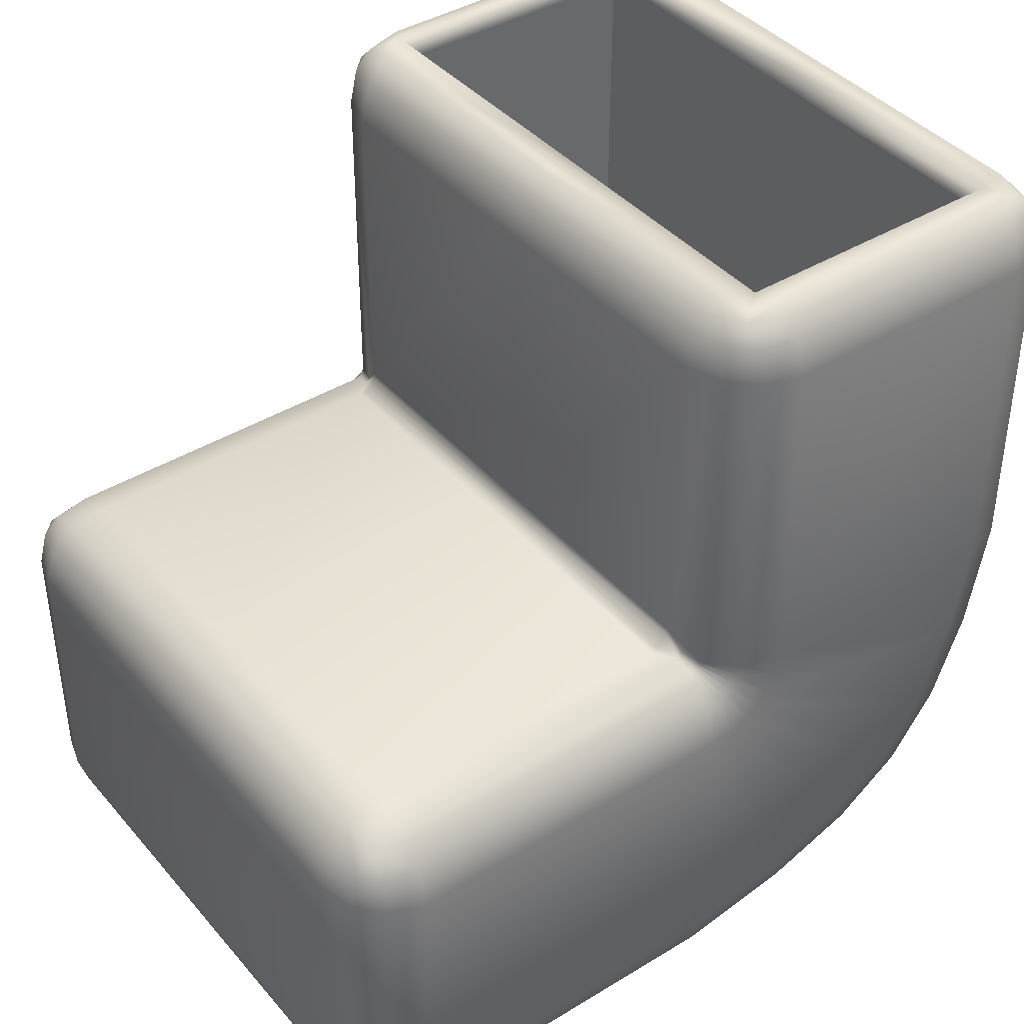
<metadata>
{"format":"obj","ext":"obj","renderer":"f3d","projection":"perspective","resolution":1024,"background":"white","views":[{"elev":40.7,"azim":53.4,"up":"+Z"}]}
</metadata>
<code>
g Cube
v 0.7101 -0.08631 0.003586
v 0.6628 -0.08631 0.01604
v 0.6628 -0.08245 0.01648
v 0.7094 -0.07857 0.00463
v 0.7775 -0.08631 -0.06388
v 0.6628 -0.07956 0.01774
v 0.7774 -0.05744 -0.05999
v 0.8022 -0.08631 -0.156
v 0.709 -0.07283 0.007232
v 0.6628 -0.07743 0.0194
v 0.7088 -0.06861 0.01058
v 0.6628 -0.07576 0.02153
v 0.7772 -0.03602 -0.05027
v 0.8022 -0.02857 -0.1483
v 0.709 -0.06526 0.01481
v 0.6628 -0.0745 0.02442
v 0.7772 -0.02026 -0.03776
v 0.7094 -0.06266 0.02055
v 0.6628 -0.07406 0.02828
v 0.7101 -0.06161 0.02828
v 0.7772 -0.007753 -0.022
v 0.7774 0.001959 -0.0005872
v 0.7775 0.005855 0.02828
v 0.8022 0.01426 -0.1288
v 0.8022 0.1705 -0.7569
v 0.8022 -0.08631 -0.8038
v 0.7798 -0.08631 -0.8878
v 0.8022 0.04578 -0.1038
v 0.8022 0.0708 -0.07228
v 0.8022 0.09022 -0.02945
v 0.8022 0.09802 0.02828
v 0.8022 0.6989 -0.2285
v 0.8022 0.7458 0.02828
v 0.8022 0.3696 -0.684
v 0.7798 0.1964 -0.8361
v 0.7185 -0.08631 -0.9492
v 0.8022 0.5188 -0.5769
v 0.8022 0.626 -0.4276
v 0.7798 0.7781 -0.2544
v 0.7798 0.8297 0.02828
v 0.7185 0.2154 -0.8941
v 0.6348 -0.08631 -0.9717
v 0.7798 0.4155 -0.7557
v 0.7798 0.5798 -0.6378
v 0.7798 0.6977 -0.4736
v 0.7185 0.8361 -0.2734
v 0.7185 0.8912 0.02828
v 0.7185 0.4492 -0.8083
v 0.6348 0.2223 -0.9153
v 0.7185 0.6244 -0.6824
v 0.7185 0.7502 -0.5072
v 0.6348 0.8573 -0.2803
v 0.6348 0.9137 0.02828
v 0.01262 0.9137 0.02828
v 0.6348 0.4615 -0.8275
v 0.01262 0.2223 -0.9153
v 0.01262 -0.08631 -0.9717
v -0.02111 -0.08631 -0.9717
v 0.6348 0.6407 -0.6987
v 0.6348 0.7694 -0.5195
v 0.01262 0.8573 -0.2803
v 0.01262 0.4615 -0.8275
v -0.02111 0.2223 -0.9153
v 0.01262 0.7694 -0.5195
v 0.01262 0.6407 -0.6987
v -0.02111 0.8573 -0.2803
v -0.02111 0.9137 0.02828
v -0.6324 0.9137 0.02828
v -0.02111 0.4615 -0.8275
v -0.6324 0.2223 -0.9153
v -0.6324 -0.08631 -0.9717
v -0.7161 -0.08631 -0.9492
v -0.02111 0.7694 -0.5195
v -0.02111 0.6407 -0.6987
v -0.6324 0.8573 -0.2803
v -0.6324 0.4615 -0.8275
v -0.7161 0.2154 -0.8941
v -0.7773 -0.08631 -0.8878
v -0.6324 0.7694 -0.5195
v -0.6324 0.6407 -0.6987
v -0.7161 0.8361 -0.2734
v -0.7161 0.8912 0.02828
v -0.7773 0.1964 -0.8361
v -0.7998 -0.08631 -0.8038
v -0.7161 0.4492 -0.8083
v -0.7161 0.6244 -0.6824
v -0.7161 0.7502 -0.5072
v -0.7773 0.7781 -0.2544
v -0.7773 0.8297 0.02828
v -0.7773 0.4155 -0.7557
v -0.7998 0.1705 -0.7569
v -0.7773 0.5798 -0.6378
v -0.7773 0.6977 -0.4736
v -0.7998 0.6989 -0.2285
v -0.7998 0.7458 0.02828
v -0.7998 0.09802 0.02828
v -0.7998 0.3696 -0.684
v -0.7998 -0.02857 -0.1483
v -0.7998 -0.08631 -0.156
v -0.7751 -0.08631 -0.06388
v -0.7998 0.5188 -0.5769
v -0.7998 0.626 -0.4276
v -0.7998 0.09022 -0.02945
v -0.7998 0.01426 -0.1288
v -0.7749 -0.05744 -0.05999
v -0.7076 -0.08631 0.003586
v -0.7998 0.04578 -0.1038
v -0.7998 0.0708 -0.07228
v -0.7749 0.001959 -0.0005873
v -0.7751 0.005855 0.02828
v -0.7069 -0.07857 0.00463
v -0.6604 -0.08631 0.01603
v -0.6603 -0.08245 0.01648
v -0.7748 -0.03602 -0.05027
v -0.7065 -0.07283 0.007232
v -0.6603 -0.07956 0.01774
v -0.7748 -0.02026 -0.03776
v -0.7748 -0.007753 -0.022
v -0.7064 -0.06861 0.01058
v -0.6603 -0.07743 0.0194
v -0.7065 -0.06526 0.01481
v -0.6603 -0.07576 0.02153
v -0.7069 -0.06266 0.02055
v -0.6603 -0.0745 0.02442
v -0.7076 -0.06161 0.02828
v -0.6604 -0.07406 0.02828
v 0.7115 -1.043 -0.06247
v 0.7088 -0.9985 -0.01727
v 0.7567 -0.9985 -0.06516
v 0.717 -1.061 -0.1443
v 0.7774 -1.001 -0.1502
v 0.7799 -1.002 -0.804
v 0.7184 -1.064 -0.8042
v 0.6348 -1.086 -0.1391
v 0.7149 -1.042 -0.8843
v 0.7581 -0.999 -0.8842
v 0.7149 -0.999 -0.9276
v 0.6348 -1.086 -0.8043
v 0.6348 -1.064 -0.888
v 0.6348 -1.002 -0.9494
v 0.01262 -1.002 -0.9482
v 0.01262 -1.063 -0.8873
v -0.02111 -1.063 -0.8872
v -0.02111 -1.002 -0.9481
v -0.6324 -1.001 -0.9469
v 0.6296 -1.061 -0.05697
v 0.01262 -1.086 -0.1391
v 0.01262 -1.086 -0.8043
v -0.02111 -1.086 -0.8043
v -0.6324 -1.061 -0.8865
v 0.6238 -1.001 0.003442
v 0.7088 -0.9985 -0.01727
v 0.6186 -0.9189 0.02828
v -0.7119 -1.043 -0.8838
v -0.7119 -0.9985 -0.9282
v -0.7563 -0.9985 -0.8837
v 0.01262 -1.061 -0.05697
v -0.02111 -1.086 -0.1391
v -0.6324 -1.086 -0.8043
v -0.7145 -1.061 -0.8042
v -0.7749 -1.001 -0.804
v -0.7749 -1.001 -0.1502
v -0.02111 -1.061 -0.05697
v -0.6324 -1.086 -0.1391
v -0.7145 -1.061 -0.1443
v -0.709 -1.043 -0.06247
v -0.7542 -0.9985 -0.06516
v -0.7063 -0.9985 -0.01727
v -0.6272 -1.061 -0.05697
v -0.7063 -0.9985 -0.01727
v -0.02111 -1.001 0.003442
v -0.6213 -1.001 0.003442
v 0.01262 -1.001 0.003442
v -0.02111 -0.9189 0.02828
v -0.6161 -0.9189 0.02828
v 0.01262 -0.9189 0.02828
v -0.7063 -0.9189 0.001027
v -0.7542 -0.9985 -0.06516
v -0.6604 -0.08631 0.01603
v -0.6141 -0.1343 0.02828
v -0.7076 -0.08631 0.003586
v -0.7751 -0.08631 -0.06388
v -0.7725 -0.9189 -0.06524
v -0.7998 -0.08631 -0.156
v -0.7998 -0.9189 -0.1554
v -0.7749 -1.001 -0.1502
v -0.7998 -0.08631 -0.8038
v -0.7749 -1.001 -0.804
v -0.7998 -0.9189 -0.8038
v -0.7773 -0.08631 -0.8878
v -0.7563 -0.9985 -0.8837
v -0.7749 -0.9189 -0.8862
v -0.614 -0.1195 0.03063
v -0.02111 -0.1195 0.03063
v -0.614 -0.1061 0.03746
v -0.02111 -0.1343 0.02828
v 0.01262 -0.1343 0.02828
v -0.614 -0.09548 0.04808
v -0.614 -0.08866 0.06148
v -0.6141 -0.08631 0.07632
v -0.6604 -0.07406 0.02828
v -0.6603 -0.08245 0.01648
v -0.6603 -0.07956 0.01774
v -0.6603 -0.07743 0.0194
v -0.6603 -0.07576 0.02153
v -0.6603 -0.0745 0.02442
v 0.01262 -0.1195 0.03063
v -0.02111 -0.1061 0.03746
v -0.614 -0.1195 0.03063
v -0.02111 -0.09548 0.04808
v -0.614 -0.09548 0.04808
v 0.01262 -0.1061 0.03746
v -0.02111 -0.08866 0.06148
v -0.614 -0.08866 0.06148
v 0.01262 -0.09548 0.04808
v -0.02111 -0.08631 0.07632
v -0.6141 -0.08631 0.07632
v 0.01262 -0.08866 0.06148
v 0.6165 -0.08866 0.06148
v 0.6165 -0.09548 0.04808
v 0.6165 -0.09548 0.04808
v 0.6165 -0.1061 0.03746
v 0.6165 -0.1195 0.03063
v 0.01262 -0.08866 0.06148
v 0.01262 -0.08631 0.07632
v -0.02111 -0.08631 0.8609
v 0.6165 -0.08631 0.07632
v 0.6165 -0.08866 0.06148
v -0.6161 -0.08631 0.8609
v -0.7063 -0.05905 0.8609
v -0.7076 -0.06161 0.02828
v -0.7725 0.007215 0.8609
v -0.7751 0.005855 0.02828
v -0.7063 -0.04076 0.9404
v -0.7998 0.09737 0.8609
v -0.7998 0.09802 0.02828
v -0.7998 0.7458 0.02828
v 0.01262 -0.08631 0.8609
v -0.02111 -0.06147 0.943
v -0.6213 -0.06147 0.943
v 0.01262 -0.06147 0.943
v 0.6238 -0.06147 0.943
v -0.709 0.004444 0.9848
v -0.6272 -0.001061 1.003
v -0.7542 0.007131 0.9404
v 0.6186 -0.08631 0.8609
v 0.7088 -0.04076 0.9404
v 0.7087 -0.05905 0.8609
v 0.7567 0.007131 0.9404
v 0.7101 -0.06161 0.02828
v 0.6628 -0.07406 0.02828
v 0.7775 0.005855 0.02828
v 0.775 0.007215 0.8609
v 0.8022 0.09802 0.02828
v 0.8022 0.09737 0.8609
v 0.7774 0.09217 0.943
v 0.7115 0.004444 0.9848
v 0.8022 0.7458 0.8609
v 0.8022 0.7458 0.02828
v 0.7798 0.8297 0.02828
v 0.7774 0.746 0.943
v 0.717 0.0863 1.003
v 0.7774 0.8282 0.8609
v 0.7185 0.8912 0.02828
v 0.717 0.8888 0.8609
v 0.7588 0.8257 0.9405
v 0.717 0.7461 1.003
v 0.7144 0.8258 0.9848
v 0.6543 0.7511 1.003
v 0.6348 0.8285 1.003
v 0.6543 0.07624 1.003
v 0.6296 -0.001061 1.003
v 0.6543 0.7511 0.9376
v 0.6543 0.07624 0.9376
v 0.02896 0.7511 1.003
v 0.01262 0.8292 1.005
v -0.02111 0.8292 1.005
v -0.008294 0.7511 1.003
v -0.681 0.7511 1.003
v -0.6324 0.83 1.006
v -0.7124 0.8263 0.9842
v -0.6324 0.83 1.006
v -0.716 0.7461 1.006
v -0.681 0.07624 1.003
v -0.681 0.07624 0.9376
v -0.681 0.7511 0.9376
v -0.7145 0.0863 1.003
v -0.7774 0.746 0.9445
v -0.7124 0.8263 0.9842
v -0.7557 0.8262 0.9409
v -0.7749 0.09217 0.943
v -0.7542 0.007131 0.9404
v -0.709 0.004444 0.9848
v -0.6272 -0.001061 1.003
v -0.008294 0.07624 1.003
v -0.02111 -0.001061 1.003
v 0.01262 -0.001061 1.003
v -0.7063 -0.04076 0.9404
v -0.7063 -0.05905 0.8609
v 0.02896 0.07624 1.003
v -0.008294 0.07624 0.9376
v 0.02896 0.07624 0.9376
v 0.6543 0.07624 0.9376
v 0.6543 0.07624 1.003
v 0.6296 -0.001061 1.003
v 0.01262 -0.06147 0.943
v -0.02111 -0.001061 1.003
v 0.6238 -0.06147 0.943
v -0.02111 -0.06147 0.943
v -0.6213 -0.06147 0.943
v -0.6272 -0.001061 1.003
v 0.7088 -0.04076 0.9404
v 0.7115 0.004444 0.9848
v 0.7567 0.007131 0.9404
v -0.7749 -0.9189 -0.8862
v -0.7563 -0.9985 -0.8837
v -0.7119 -0.9985 -0.9282
v -0.7145 -0.9189 -0.9468
v -0.7161 -0.08631 -0.9492
v -0.7773 -0.08631 -0.8878
v -0.6324 -0.08631 -0.9717
v -0.6324 -0.9189 -0.9717
v -0.6324 -1.001 -0.9469
v -0.02111 -0.08631 -0.9717
v -0.02111 -1.002 -0.9481
v -0.02111 -0.9189 -0.9717
v 0.01262 -0.08631 -0.9717
v 0.01262 -0.9189 -0.9717
v 0.01262 -1.002 -0.9482
v 0.6348 -0.08631 -0.9717
v 0.6348 -1.002 -0.9494
v 0.6348 -0.9189 -0.9717
v 0.7185 -0.08631 -0.9492
v 0.7149 -0.999 -0.9276
v 0.7184 -0.9189 -0.9492
v 0.7798 -0.08631 -0.8878
v 0.7581 -0.999 -0.8842
v 0.7799 -0.9189 -0.8876
v 0.8022 -0.08631 -0.8038
v 0.8022 -0.9189 -0.8038
v 0.7799 -1.002 -0.804
v 0.8022 -0.08631 -0.156
v 0.7774 -1.001 -0.1502
v 0.8022 -0.9189 -0.1554
v 0.7775 -0.08631 -0.06388
v 0.7567 -0.9985 -0.06516
v 0.775 -0.9189 -0.06524
v 0.7101 -0.08631 0.003586
v 0.7087 -0.9189 0.001027
v 0.6628 -0.08631 0.01604
v 0.6165 -0.1343 0.02828
v 0.6165 -0.1195 0.03063
v 0.6165 -0.09548 0.04808
v 0.6165 -0.08866 0.06148
v 0.6165 -0.08631 0.07632
v 0.6628 -0.08245 0.01648
v 0.6628 -0.07956 0.01774
v 0.6628 -0.07743 0.0194
v 0.6628 -0.07576 0.02153
v 0.6628 -0.0745 0.02442
v -0.6324 0.9137 0.8609
v -0.7124 0.8695 0.9409
v -0.716 0.8912 0.8609
v -0.6324 0.8914 0.9445
v -0.02111 0.9137 0.8609
v -0.02111 0.8902 0.9438
v -0.02111 0.9137 0.02828
v -0.6324 0.9137 0.02828
v -0.7161 0.8912 0.02828
v -0.716 0.8912 0.8609
v -0.7773 0.8297 0.02828
v 0.01262 0.9137 0.8609
v 0.01262 0.9137 0.02828
v 0.01262 0.8901 0.9437
v 0.6348 0.9137 0.8609
v 0.6348 0.8889 0.943
v -0.7774 0.8296 0.8609
v -0.7557 0.8262 0.9409
v -0.7124 0.8695 0.9409
v -0.7998 0.7458 0.8609
v -0.7774 0.746 0.9445
v -0.6324 0.8914 0.9445
v -0.7774 0.746 0.9445
v -0.7749 0.09217 0.943
v -0.7998 0.09737 0.8609
v -0.02111 0.8292 1.005
v -0.6324 0.8914 0.9445
v 0.01262 0.8292 1.005
v -0.02111 0.8292 1.005
v 0.01262 0.8901 0.9437
v 0.6348 0.8889 0.943
v 0.6348 0.8285 1.003
v 0.7144 0.8258 0.9848
v 0.7144 0.8702 0.9405
v 0.7588 0.8257 0.9405
v 0.7774 0.8282 0.8609
v 0.717 0.8888 0.8609
v 0.6348 0.9137 0.8609
v 0.6348 0.9137 0.02828
v 0.01262 0.9137 0.8609
v 0.717 0.8888 0.8609
v 0.6348 0.9137 0.02828
v 0.7774 0.09217 0.943
v 0.717 0.0863 1.003
v 0.717 0.7461 1.003
v 0.7774 0.746 0.943
v -0.008294 0.7511 1.003
v 0.02896 0.7511 0.9376
v -0.008294 0.7511 0.9376
v 0.02896 0.7511 1.003
v 0.6543 0.7511 1.003
v 0.6543 0.7511 0.9376
v -0.008294 0.7511 0.9376
v -0.681 0.7511 0.9376
v -0.681 0.7511 1.003
v -0.681 0.07624 1.003
v -0.681 0.07624 0.9376
v -0.008294 0.07624 0.9376
v -0.681 0.7511 0.2763
v -0.681 0.07624 0.2763
v 0.6543 0.07624 0.2763
v 0.02896 0.07624 0.2763
v -0.008294 0.07624 0.2763
v -0.681 0.07624 0.9376
v -0.681 0.07624 0.2763
v 0.6543 0.7511 0.2763
v 0.02896 0.7511 0.2763
v -0.008294 0.7511 0.2763
v -0.681 0.7511 0.2763
v -0.681 0.7511 0.9376
v -0.681 0.07624 0.2763
v -0.681 0.7511 0.2763
v -0.008294 0.7511 0.2763
v -0.008294 0.07624 0.2763
v 0.02896 0.07624 0.2763
v 0.02896 0.7511 0.2763
v 0.6543 0.7511 0.2763
v 0.6543 0.07624 0.2763
v 0.6543 0.07624 0.2763
v 0.6543 0.7511 0.2763
g Cube_0
f 3 2 1
f 4 3 1
f 4 1 5
f 6 3 4
f 7 4 5
f 7 5 8
f 9 6 4
f 9 4 7
f 10 6 9
f 11 10 9
f 12 10 11
f 13 9 7
f 11 9 13
f 14 7 8
f 13 7 14
f 15 12 11
f 16 12 15
f 17 11 13
f 15 11 17
f 18 16 15
f 19 16 18
f 20 19 18
f 18 15 21
f 21 15 17
f 20 18 22
f 22 18 21
f 23 20 22
f 17 13 24
f 24 13 14
f 25 14 8
f 26 25 8
f 25 26 27
f 21 17 28
f 28 17 24
f 22 21 29
f 29 21 28
f 23 22 30
f 30 22 29
f 31 23 30
f 30 32 31
f 32 30 29
f 32 33 31
f 34 24 14
f 25 34 14
f 35 25 27
f 34 25 35
f 35 27 36
f 37 28 24
f 34 37 24
f 38 29 28
f 38 32 29
f 37 38 28
f 33 32 39
f 40 33 39
f 41 35 36
f 41 36 42
f 43 34 35
f 37 34 43
f 43 35 41
f 38 37 44
f 44 37 43
f 32 38 45
f 39 32 45
f 45 38 44
f 40 39 46
f 47 40 46
f 48 43 41
f 44 43 48
f 49 41 42
f 48 41 49
f 45 44 50
f 50 44 48
f 39 45 51
f 46 39 51
f 51 45 50
f 47 46 52
f 53 47 52
f 54 53 52
f 50 48 55
f 55 48 49
f 56 49 42
f 57 56 42
f 56 57 58
f 51 50 59
f 59 50 55
f 46 51 60
f 52 46 60
f 60 51 59
f 61 54 52
f 61 52 60
f 62 55 49
f 56 62 49
f 63 56 58
f 62 56 63
f 64 60 59
f 64 61 60
f 65 59 55
f 62 65 55
f 65 64 59
f 54 61 66
f 67 54 66
f 68 67 66
f 65 62 69
f 69 62 63
f 70 63 58
f 71 70 58
f 70 71 72
f 61 64 73
f 66 61 73
f 64 65 74
f 74 65 69
f 73 64 74
f 75 68 66
f 75 66 73
f 76 69 63
f 70 76 63
f 77 70 72
f 76 70 77
f 77 72 78
f 79 73 74
f 79 75 73
f 80 74 69
f 76 80 69
f 80 79 74
f 68 75 81
f 82 68 81
f 83 77 78
f 83 78 84
f 85 76 77
f 80 76 85
f 85 77 83
f 79 80 86
f 86 80 85
f 75 79 87
f 81 75 87
f 87 79 86
f 82 81 88
f 89 82 88
f 90 85 83
f 86 85 90
f 91 83 84
f 90 83 91
f 87 86 92
f 92 86 90
f 81 87 93
f 88 81 93
f 93 87 92
f 89 88 94
f 95 89 94
f 96 95 94
f 92 90 97
f 97 90 91
f 98 91 84
f 99 98 84
f 99 100 98
f 93 92 101
f 101 92 97
f 88 93 102
f 94 88 102
f 102 93 101
f 103 96 94
f 103 94 102
f 104 97 91
f 98 104 91
f 100 105 98
f 98 105 104
f 100 106 105
f 107 101 97
f 104 107 97
f 108 102 101
f 108 103 102
f 107 108 101
f 103 109 96
f 109 110 96
f 106 111 105
f 106 112 111
f 112 113 111
f 105 114 104
f 104 114 107
f 105 111 114
f 111 113 115
f 111 115 114
f 113 116 115
f 114 117 107
f 107 117 108
f 114 115 117
f 108 118 103
f 117 118 108
f 118 109 103
f 115 116 119
f 115 119 117
f 117 119 118
f 116 120 119
f 119 121 118
f 119 120 121
f 118 121 109
f 120 122 121
f 121 123 109
f 121 122 123
f 109 123 110
f 122 124 123
f 123 125 110
f 123 124 125
f 124 126 125
f 129 128 127
f 129 127 130
f 131 129 130
f 132 131 130
f 133 132 130
f 130 127 134
f 133 130 134
f 133 135 132
f 135 136 132
f 136 135 137
f 135 133 138
f 138 133 134
f 137 135 139
f 139 135 138
f 140 137 139
f 141 140 139
f 142 141 139
f 142 139 138
f 141 142 143
f 144 141 143
f 145 144 143
f 127 146 134
f 134 147 138
f 134 146 147
f 148 142 138
f 147 148 138
f 143 142 149
f 142 148 149
f 150 145 143
f 150 143 149
f 146 127 151
f 127 152 151
f 151 152 153
f 150 154 145
f 154 155 145
f 156 155 154
f 146 151 157
f 146 157 147
f 148 147 158
f 149 148 158
f 154 150 159
f 159 150 149
f 156 154 160
f 160 154 159
f 161 156 160
f 162 161 160
f 163 158 147
f 157 163 147
f 158 164 149
f 164 159 149
f 158 163 164
f 165 160 159
f 165 162 160
f 164 165 159
f 165 166 162
f 166 165 164
f 166 167 162
f 167 166 168
f 169 166 164
f 163 169 164
f 170 166 169
f 171 163 157
f 163 171 169
f 172 170 169
f 171 172 169
f 173 171 157
f 151 173 157
f 151 153 173
f 171 174 172
f 174 171 173
f 170 172 175
f 174 175 172
f 153 176 173
f 176 174 173
f 177 170 175
f 178 170 177
f 179 177 175
f 175 180 179
f 180 175 174
f 179 181 177
f 177 181 182
f 183 177 182
f 183 178 177
f 183 182 184
f 178 183 185
f 185 183 184
f 186 178 185
f 184 187 185
f 186 185 188
f 187 189 185
f 185 189 188
f 187 190 189
f 191 188 189
f 190 192 189
f 192 191 189
f 179 180 193
f 193 180 194
f 193 195 179
f 180 196 194
f 196 180 174
f 174 176 196
f 176 197 196
f 196 197 194
f 197 176 153
f 195 198 179
f 198 199 179
f 199 200 179
f 200 201 179
f 201 202 179
f 201 203 202
f 201 204 203
f 201 205 204
f 201 206 205
f 197 207 194
f 194 207 208
f 209 194 208
f 195 209 208
f 195 208 210
f 211 195 210
f 207 212 208
f 208 212 210
f 211 210 213
f 214 211 213
f 212 215 210
f 210 215 213
f 214 213 216
f 217 214 216
f 215 218 213
f 218 215 219
f 215 220 219
f 215 212 221
f 212 222 221
f 212 207 222
f 207 223 222
f 213 224 216
f 224 225 216
f 216 226 217
f 226 216 225
f 225 224 227
f 224 228 227
f 226 229 217
f 217 229 230
f 201 217 230
f 230 231 201
f 231 230 232
f 233 231 232
f 234 230 229
f 233 232 235
f 236 233 235
f 236 235 237
f 238 226 225
f 229 226 239
f 226 238 239
f 240 229 239
f 240 234 229
f 238 241 239
f 241 238 242
f 243 234 240
f 244 243 240
f 243 245 234
f 246 238 225
f 238 246 242
f 247 242 246
f 227 246 225
f 248 247 246
f 248 246 227
f 249 247 248
f 250 248 227
f 227 251 250
f 248 250 252
f 253 248 252
f 253 249 248
f 253 252 254
f 249 253 255
f 255 253 254
f 256 249 255
f 257 249 256
f 258 255 254
f 259 258 254
f 259 260 258
f 261 256 255
f 258 261 255
f 262 257 256
f 260 263 258
f 260 264 263
f 264 265 263
f 263 266 258
f 266 261 258
f 261 266 267
f 266 268 267
f 267 268 269
f 267 269 262
f 268 270 269
f 257 262 271
f 269 271 262
f 272 257 271
f 269 273 271
f 273 274 271
f 275 269 270
f 276 275 270
f 275 276 277
f 278 275 277
f 279 278 277
f 280 279 277
f 282 281 279
f 281 283 279
f 284 279 283
f 284 285 279
f 285 286 279
f 287 284 283
f 287 283 288
f 283 289 288
f 289 290 288
f 291 287 288
f 291 292 287
f 292 291 235
f 287 293 284
f 292 293 287
f 293 294 284
f 284 294 295
f 294 296 295
f 296 297 295
f 232 292 235
f 298 292 232
f 299 298 232
f 297 300 295
f 301 295 300
f 302 301 300
f 303 302 300
f 304 303 300
f 300 297 304
f 297 305 304
f 297 306 305
f 306 297 307
f 306 308 305
f 309 306 307
f 310 309 307
f 311 310 307
f 308 312 305
f 312 313 305
f 314 313 312
f 317 316 315
f 318 317 315
f 319 318 315
f 320 319 315
f 319 321 318
f 317 318 322
f 321 322 318
f 323 317 322
f 321 324 322
f 323 322 325
f 324 326 322
f 322 326 325
f 326 324 327
f 326 328 325
f 328 326 327
f 328 329 325
f 327 330 328
f 329 328 331
f 330 332 328
f 328 332 331
f 332 330 333
f 334 331 332
f 335 332 333
f 335 334 332
f 335 333 336
f 337 334 335
f 338 335 336
f 338 337 335
f 338 336 339
f 337 338 340
f 340 338 339
f 341 337 340
f 339 342 340
f 341 340 343
f 342 344 340
f 340 344 343
f 344 342 345
f 346 343 344
f 347 344 345
f 347 346 344
f 347 345 348
f 152 346 347
f 349 347 348
f 349 152 347
f 349 348 350
f 350 153 349
f 152 349 153
f 350 351 153
f 351 197 153
f 197 351 352
f 352 351 350
f 207 197 352
f 350 222 352
f 350 353 222
f 350 354 353
f 350 355 354
f 350 356 355
f 356 251 355
f 356 357 251
f 357 358 251
f 358 359 251
f 359 360 251
f 363 362 361
f 362 364 361
f 361 364 365
f 364 366 365
f 361 365 367
f 368 361 367
f 361 368 369
f 370 361 369
f 370 369 371
f 365 372 367
f 372 373 367
f 374 372 365
f 366 374 365
f 372 374 375
f 374 376 375
f 377 370 371
f 377 371 237
f 377 378 370
f 378 379 370
f 380 377 237
f 378 377 380
f 235 380 237
f 381 378 380
f 378 289 379
f 379 289 280
f 382 379 280
f 384 383 380
f 385 384 380
f 280 386 366
f 387 280 366
f 389 388 366
f 388 390 366
f 390 388 391
f 388 392 391
f 392 393 391
f 393 394 391
f 393 395 394
f 394 395 396
f 397 394 396
f 391 394 398
f 394 397 398
f 400 398 399
f 373 400 399
f 402 398 401
f 264 402 401
f 405 404 403
f 406 405 403
f 409 408 407
f 408 410 407
f 410 408 411
f 408 412 411
f 414 413 407
f 415 414 407
f 418 417 416
f 295 418 416
g Cube_1
f 420 419 286
f 285 420 286
f 303 421 302
f 421 422 302
f 422 423 302
f 423 301 302
f 301 423 424
f 423 425 424
f 427 426 412
f 408 427 412
f 427 408 409
f 428 427 409
f 429 428 409
f 430 429 409
f 433 432 431
f 434 433 431
f 433 434 435
f 436 433 435
f 437 436 435
f 438 437 435
f 440 439 274
f 273 440 274

</code>
